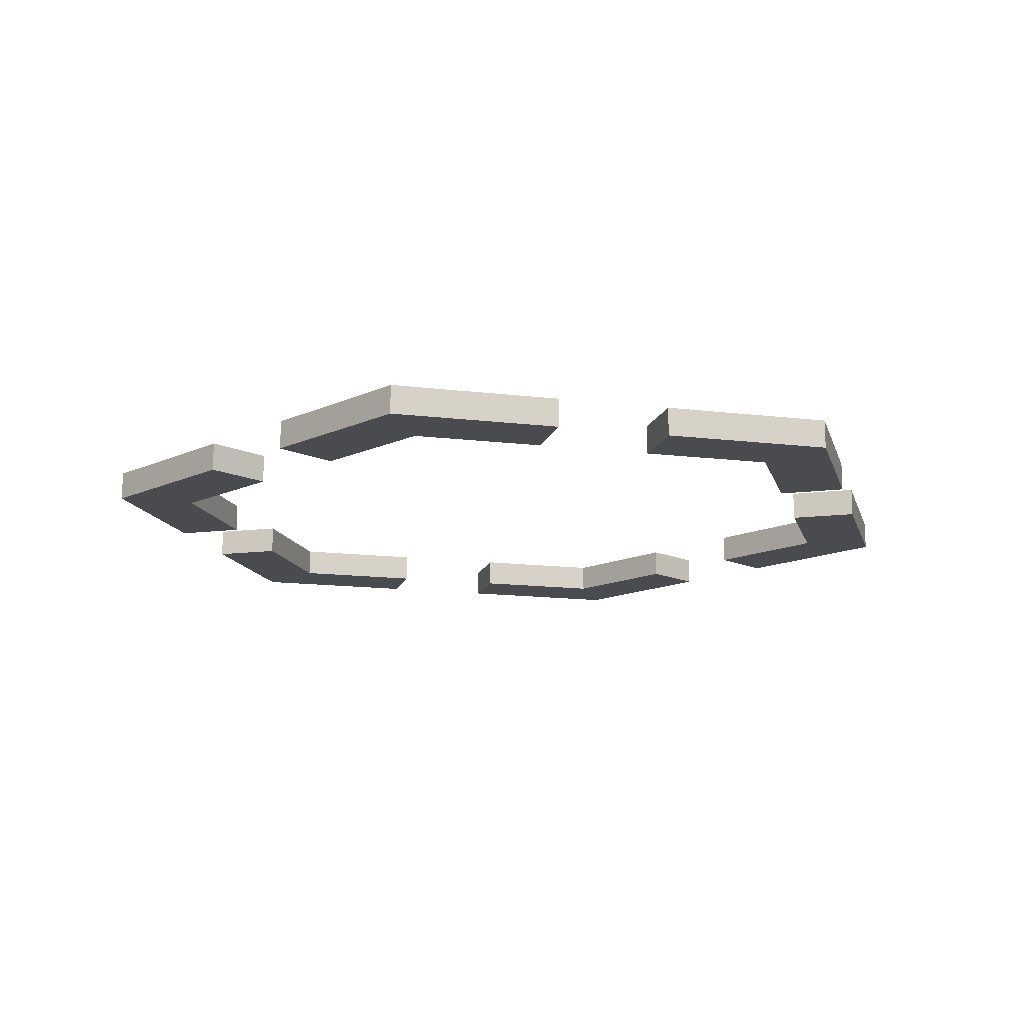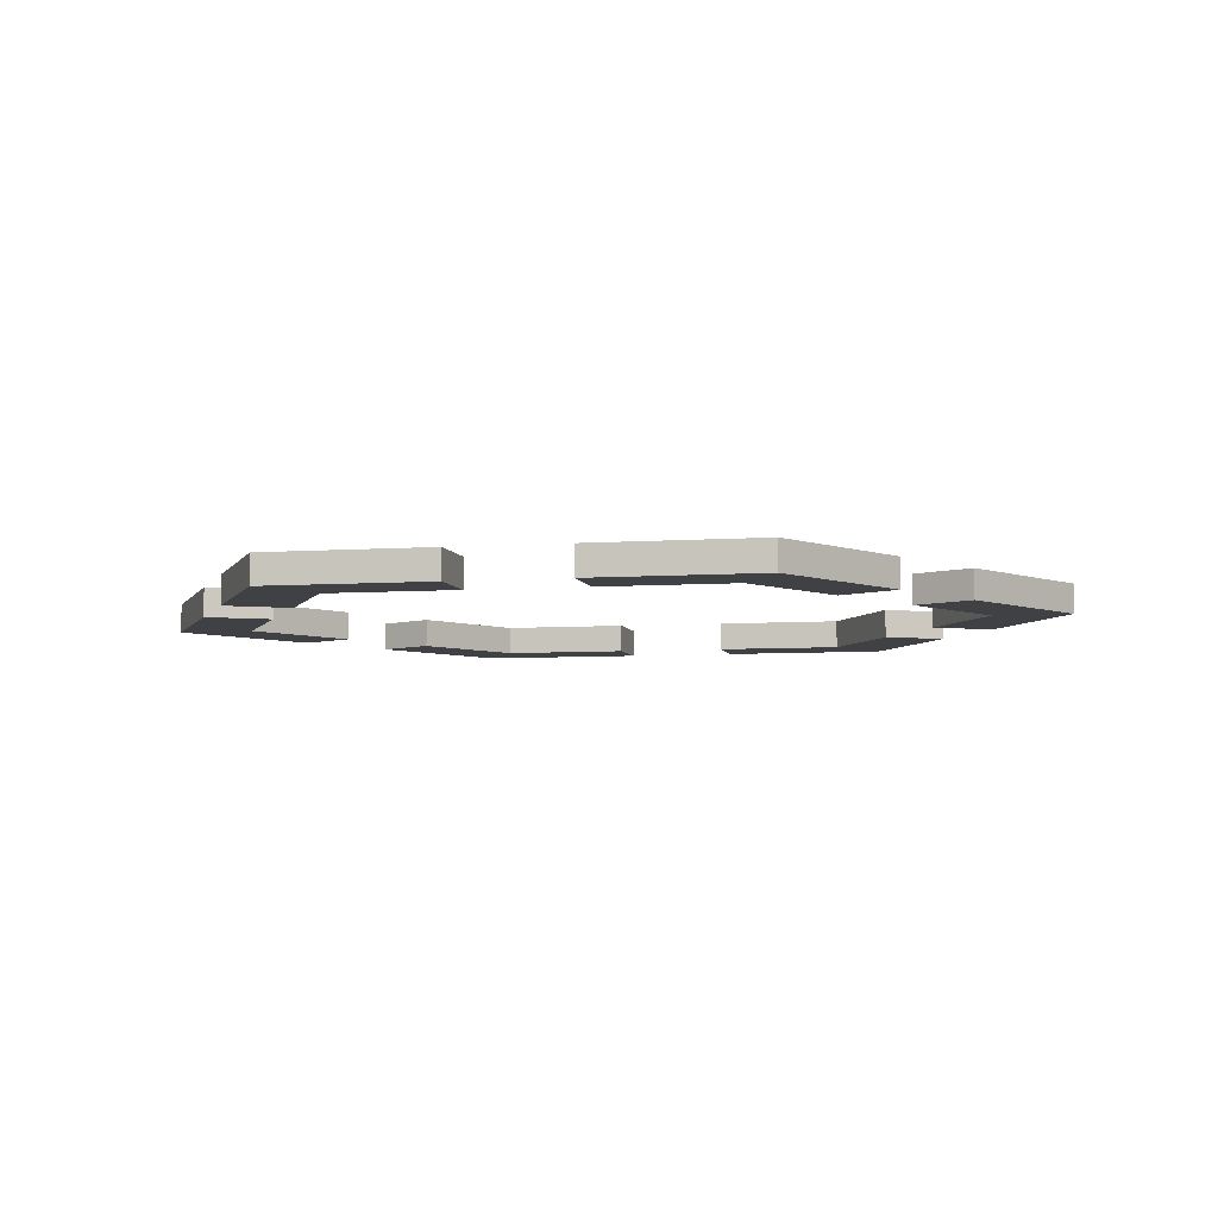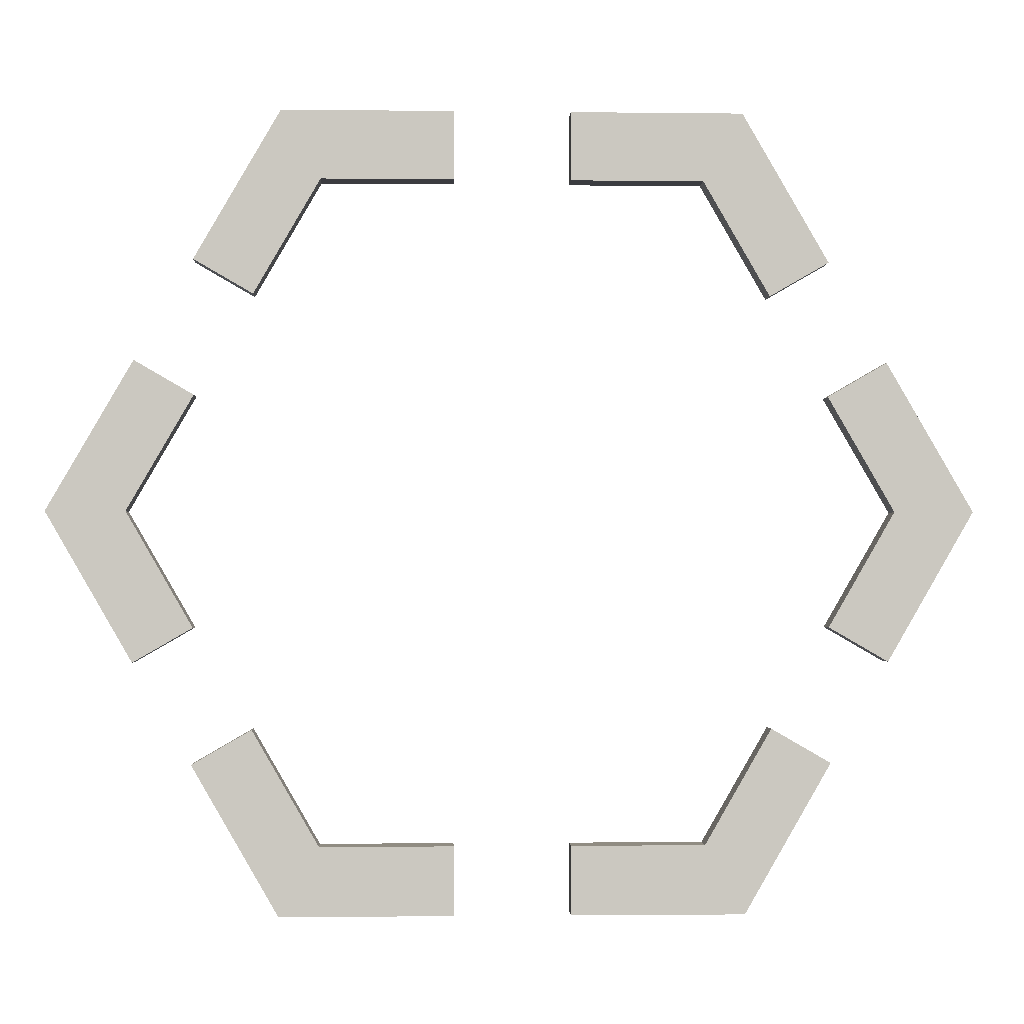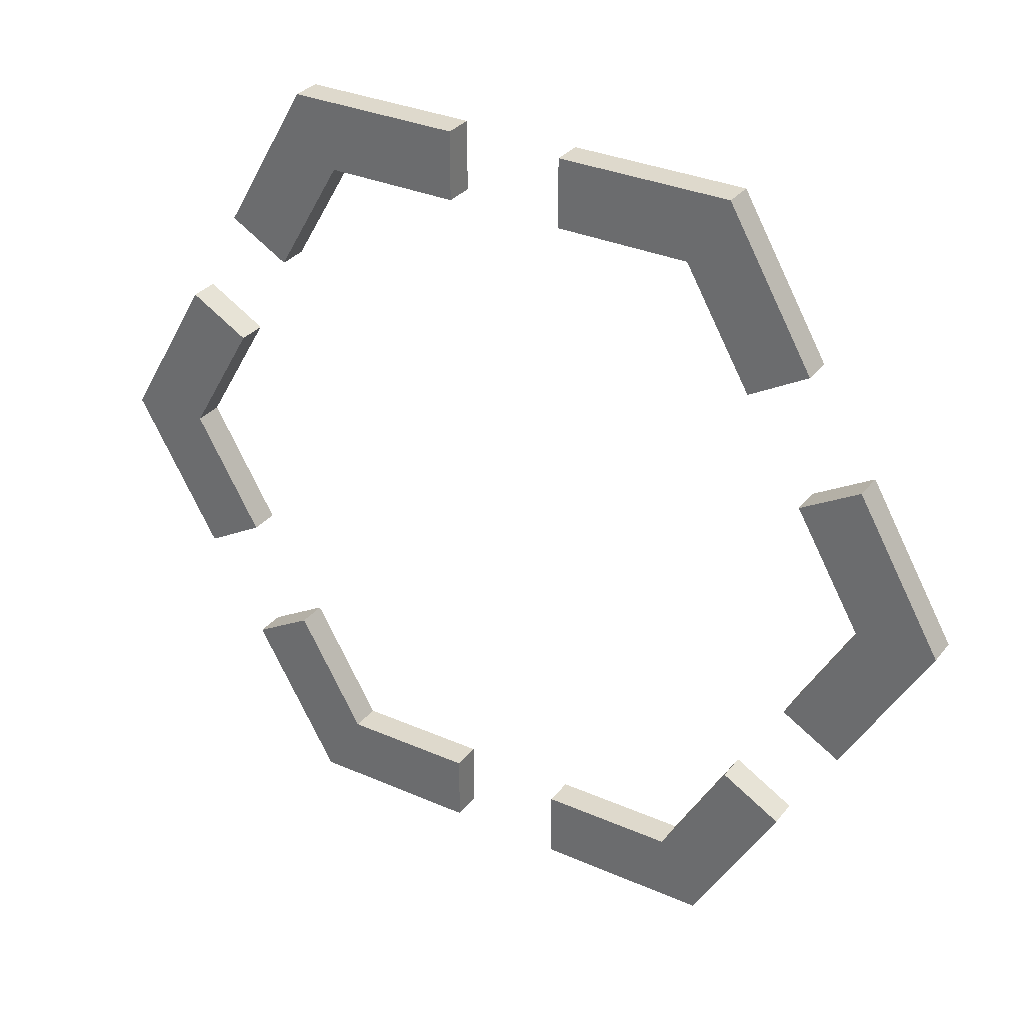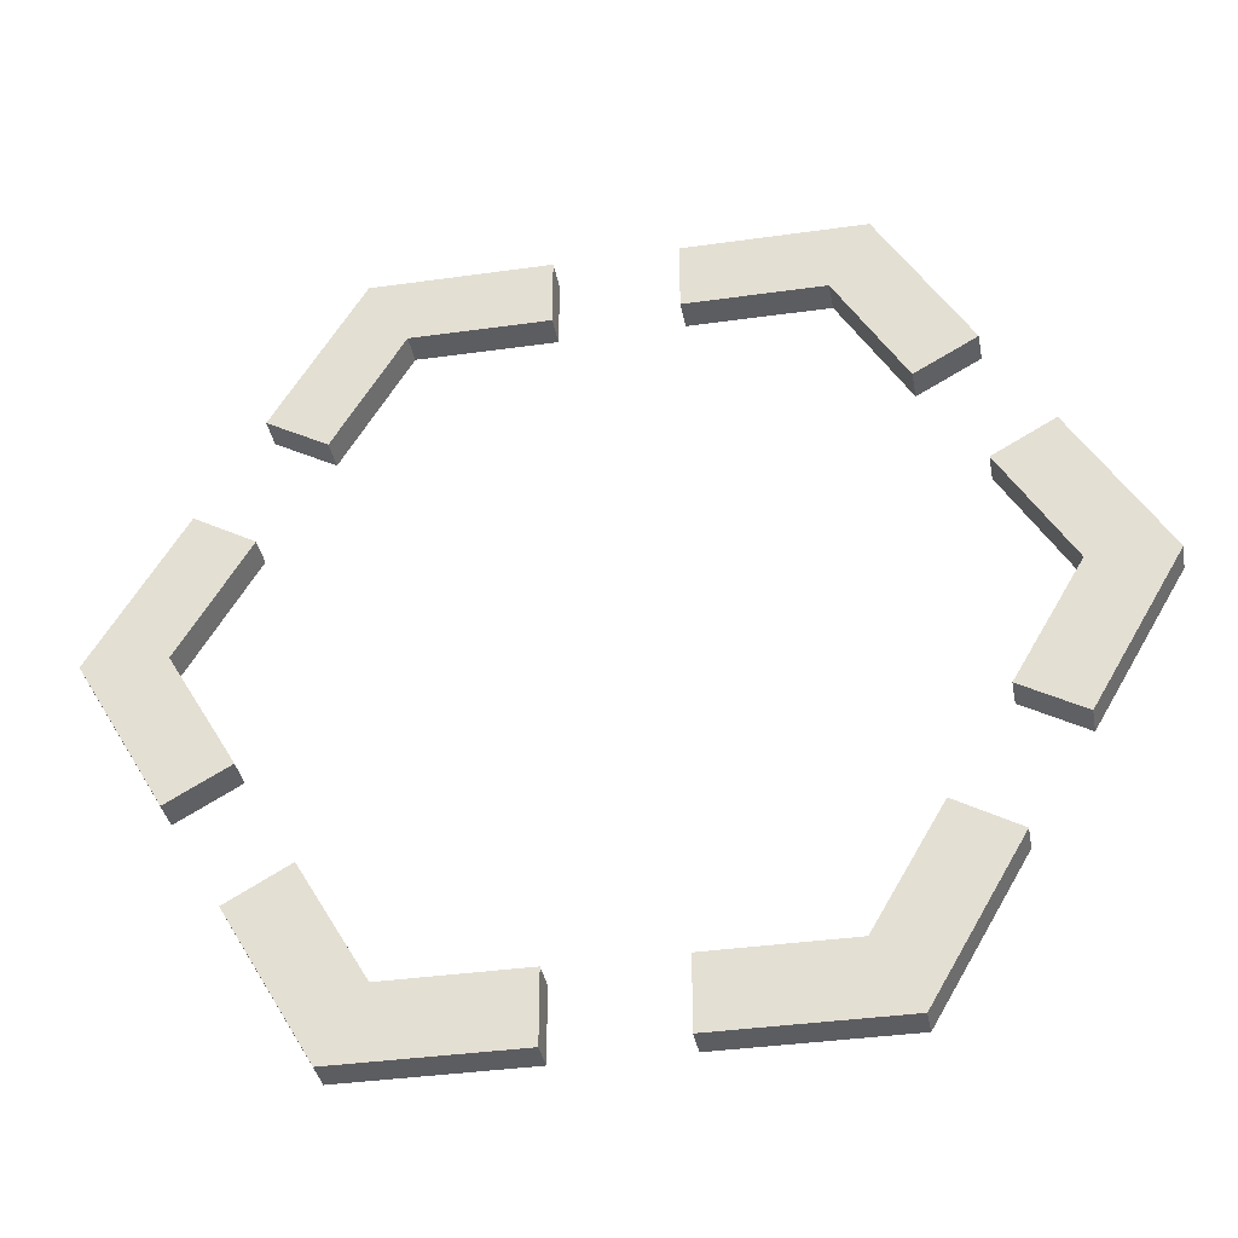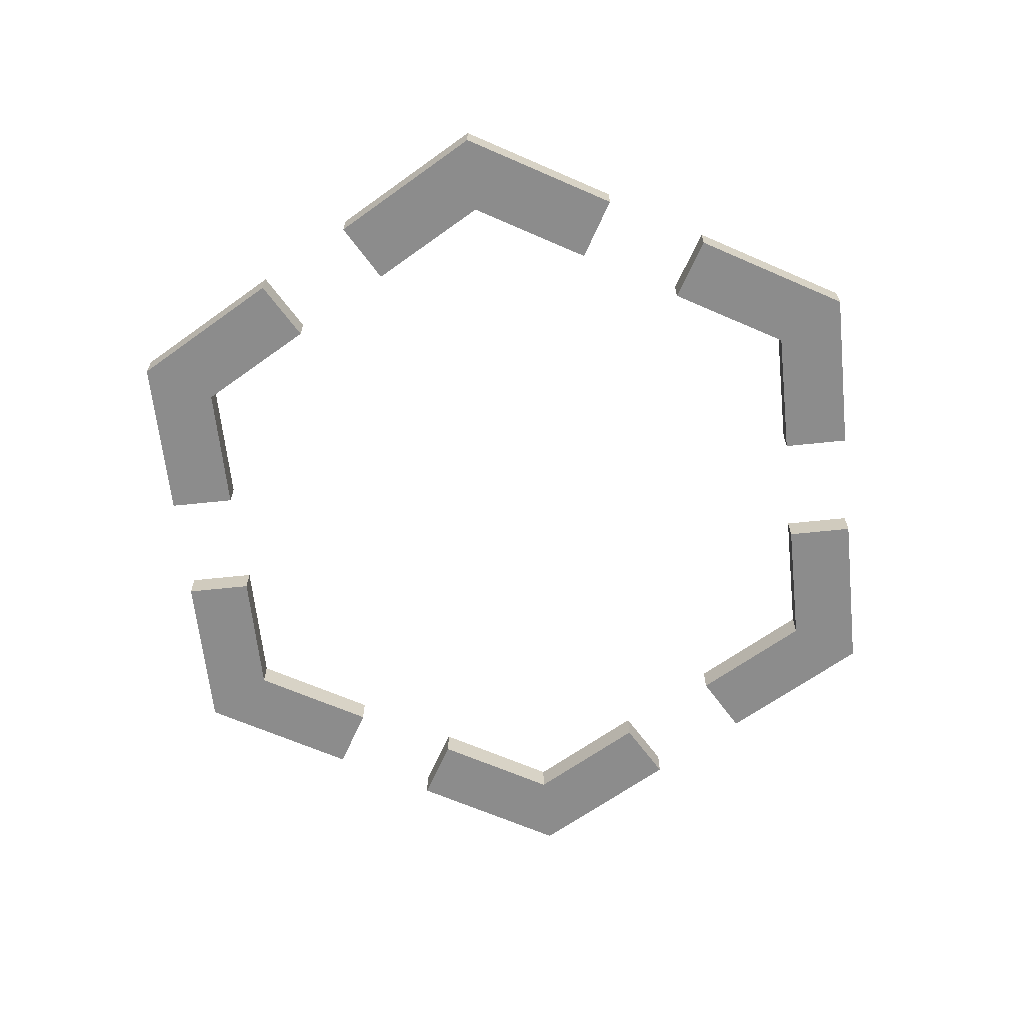
<metadata>
{"format":"obj","ext":"obj","renderer":"f3d","projection":"perspective","resolution":1024,"background":"white","views":[{"elev":-14.4,"azim":45.0,"up":"+Y"},{"elev":-5.8,"azim":-167.6,"up":"+Y"},{"elev":-1.8,"azim":177.5,"up":"+Z"},{"elev":31.9,"azim":-148.3,"up":"+Z"},{"elev":-36.8,"azim":-169.6,"up":"+Z"},{"elev":-64.4,"azim":96.1,"up":"+Y"}]}
</metadata>
<code>
g generatorRing1
v 0.7766 0.03625 0.2834
v 0.9402 0.03625 1.74e-05
v 1.135 0.03625 1.74e-05
v 0.9227 0.03625 0.3677
v 0.7766 0.03625 -0.2834
v 0.9227 0.03625 -0.3677
v -0.7766 0.03625 -0.2834
v -0.9402 0.03625 -1.729e-05
v -1.135 0.03625 -1.729e-05
v -0.9227 0.03625 -0.3677
v -0.7766 0.03625 0.2834
v -0.9227 0.03625 0.3677
v -0.1429 0.03625 -0.8143
v -0.4701 0.03625 -0.8143
v -0.5675 0.03625 -0.9829
v -0.1429 0.03625 -0.9829
v -0.6337 0.03625 -0.5309
v -0.7798 0.03625 -0.6152
v 0.1429 0.03625 0.8143
v 0.4701 0.03625 0.8143
v 0.5675 0.03625 0.9829
v 0.1429 0.03625 0.9829
v 0.6337 0.03625 0.5309
v 0.7798 0.03625 0.6152
v 0.6337 0.03625 -0.5309
v 0.4701 0.03625 -0.8143
v 0.5675 0.03625 -0.9829
v 0.7798 0.03625 -0.6152
v 0.1429 0.03625 -0.8143
v 0.1429 0.03625 -0.9829
v -0.6337 0.03625 0.5309
v -0.4701 0.03625 0.8143
v -0.5675 0.03625 0.9829
v -0.7798 0.03625 0.6152
v -0.1429 0.03625 0.8143
v -0.1429 0.03625 0.9829
v 0.9227 -0.03625 0.3677
v 1.135 -0.03625 1.74e-05
v 0.9402 -0.03625 1.74e-05
v 0.7766 -0.03625 0.2834
v 0.7766 -0.03625 -0.2834
v 0.9227 -0.03625 -0.3677
v -0.9227 -0.03625 -0.3677
v -1.135 -0.03625 -1.729e-05
v -0.9402 -0.03625 -1.729e-05
v -0.7766 -0.03625 -0.2834
v -0.7766 -0.03625 0.2834
v -0.9227 -0.03625 0.3677
v -0.1429 -0.03625 -0.9829
v -0.5675 -0.03625 -0.9829
v -0.4701 -0.03625 -0.8143
v -0.1429 -0.03625 -0.8143
v -0.6337 -0.03625 -0.5309
v -0.7798 -0.03625 -0.6152
v 0.1429 -0.03625 0.9829
v 0.5675 -0.03625 0.9829
v 0.4701 -0.03625 0.8143
v 0.1429 -0.03625 0.8143
v 0.6337 -0.03625 0.5309
v 0.7798 -0.03625 0.6152
v 0.7798 -0.03625 -0.6152
v 0.5675 -0.03625 -0.9829
v 0.4701 -0.03625 -0.8143
v 0.6337 -0.03625 -0.5309
v 0.1429 -0.03625 -0.8143
v 0.1429 -0.03625 -0.9829
v -0.7798 -0.03625 0.6152
v -0.5675 -0.03625 0.9829
v -0.4701 -0.03625 0.8143
v -0.6337 -0.03625 0.5309
v -0.1429 -0.03625 0.8143
v -0.1429 -0.03625 0.9829
v 0.9227 0.03625 0.3677
v 1.135 0.03625 1.74e-05
v 1.135 -0.03625 1.74e-05
v 0.9227 -0.03625 0.3677
v 0.9402 -0.03625 1.74e-05
v 0.9402 0.03625 1.74e-05
v 0.7766 0.03625 0.2834
v 0.7766 -0.03625 0.2834
v -0.9227 0.03625 -0.3677
v -1.135 0.03625 -1.729e-05
v -1.135 -0.03625 -1.729e-05
v -0.9227 -0.03625 -0.3677
v -0.9402 -0.03625 -1.729e-05
v -0.9402 0.03625 -1.729e-05
v -0.7766 0.03625 -0.2834
v -0.7766 -0.03625 -0.2834
v -0.1429 0.03625 -0.9829
v -0.5675 0.03625 -0.9829
v -0.5675 -0.03625 -0.9829
v -0.1429 -0.03625 -0.9829
v -0.4701 -0.03625 -0.8143
v -0.4701 0.03625 -0.8143
v -0.1429 0.03625 -0.8143
v -0.1429 -0.03625 -0.8143
v 0.1429 0.03625 0.9829
v 0.5675 0.03625 0.9829
v 0.5675 -0.03625 0.9829
v 0.1429 -0.03625 0.9829
v 0.4701 -0.03625 0.8143
v 0.4701 0.03625 0.8143
v 0.1429 0.03625 0.8143
v 0.1429 -0.03625 0.8143
v 0.7798 0.03625 -0.6152
v 0.5675 0.03625 -0.9829
v 0.5675 -0.03625 -0.9829
v 0.7798 -0.03625 -0.6152
v 0.4701 -0.03625 -0.8143
v 0.4701 0.03625 -0.8143
v 0.6337 0.03625 -0.5309
v 0.6337 -0.03625 -0.5309
v -0.7798 0.03625 0.6152
v -0.5675 0.03625 0.9829
v -0.5675 -0.03625 0.9829
v -0.7798 -0.03625 0.6152
v -0.4701 -0.03625 0.8143
v -0.4701 0.03625 0.8143
v -0.6337 0.03625 0.5309
v -0.6337 -0.03625 0.5309
v 0.6337 0.03625 0.5309
v 0.4701 0.03625 0.8143
v 0.4701 -0.03625 0.8143
v 0.6337 -0.03625 0.5309
v 0.5675 -0.03625 0.9829
v 0.5675 0.03625 0.9829
v 0.7798 0.03625 0.6152
v 0.7798 -0.03625 0.6152
v -0.6337 0.03625 -0.5309
v -0.4701 0.03625 -0.8143
v -0.4701 -0.03625 -0.8143
v -0.6337 -0.03625 -0.5309
v -0.5675 -0.03625 -0.9829
v -0.5675 0.03625 -0.9829
v -0.7798 0.03625 -0.6152
v -0.7798 -0.03625 -0.6152
v 0.1429 0.03625 -0.8143
v 0.4701 0.03625 -0.8143
v 0.4701 -0.03625 -0.8143
v 0.1429 -0.03625 -0.8143
v 0.5675 -0.03625 -0.9829
v 0.5675 0.03625 -0.9829
v 0.1429 0.03625 -0.9829
v 0.1429 -0.03625 -0.9829
v -0.1429 0.03625 0.8143
v -0.4701 0.03625 0.8143
v -0.4701 -0.03625 0.8143
v -0.1429 -0.03625 0.8143
v -0.5675 -0.03625 0.9829
v -0.5675 0.03625 0.9829
v -0.1429 0.03625 0.9829
v -0.1429 -0.03625 0.9829
v 0.7766 0.03625 -0.2834
v 0.9402 0.03625 1.74e-05
v 0.9402 -0.03625 1.74e-05
v 0.7766 -0.03625 -0.2834
v 1.135 -0.03625 1.74e-05
v 1.135 0.03625 1.74e-05
v 0.9227 0.03625 -0.3677
v 0.9227 -0.03625 -0.3677
v -0.7766 0.03625 0.2834
v -0.9402 0.03625 -1.729e-05
v -0.9402 -0.03625 -1.729e-05
v -0.7766 -0.03625 0.2834
v -1.135 -0.03625 -1.729e-05
v -1.135 0.03625 -1.729e-05
v -0.9227 0.03625 0.3677
v -0.9227 -0.03625 0.3677
v 0.7798 0.03625 0.6152
v 0.6337 0.03625 0.5309
v 0.6337 -0.03625 0.5309
v 0.7798 -0.03625 0.6152
v 0.7766 -0.03625 0.2834
v 0.7766 0.03625 0.2834
v 0.9227 0.03625 0.3677
v 0.9227 -0.03625 0.3677
v -0.7798 0.03625 -0.6152
v -0.6337 0.03625 -0.5309
v -0.6337 -0.03625 -0.5309
v -0.7798 -0.03625 -0.6152
v -0.7766 -0.03625 -0.2834
v -0.7766 0.03625 -0.2834
v -0.9227 0.03625 -0.3677
v -0.9227 -0.03625 -0.3677
v 0.1429 0.03625 -0.9829
v 0.1429 0.03625 -0.8143
v 0.1429 -0.03625 -0.8143
v 0.1429 -0.03625 -0.9829
v -0.1429 -0.03625 -0.8143
v -0.1429 0.03625 -0.8143
v -0.1429 0.03625 -0.9829
v -0.1429 -0.03625 -0.9829
v -0.1429 0.03625 0.9829
v -0.1429 0.03625 0.8143
v -0.1429 -0.03625 0.8143
v -0.1429 -0.03625 0.9829
v 0.1429 -0.03625 0.8143
v 0.1429 0.03625 0.8143
v 0.1429 0.03625 0.9829
v 0.1429 -0.03625 0.9829
v 0.9227 0.03625 -0.3677
v 0.7766 0.03625 -0.2834
v 0.7766 -0.03625 -0.2834
v 0.9227 -0.03625 -0.3677
v 0.6337 -0.03625 -0.5309
v 0.6337 0.03625 -0.5309
v 0.7798 0.03625 -0.6152
v 0.7798 -0.03625 -0.6152
v -0.9227 0.03625 0.3677
v -0.7766 0.03625 0.2834
v -0.7766 -0.03625 0.2834
v -0.9227 -0.03625 0.3677
v -0.6337 -0.03625 0.5309
v -0.6337 0.03625 0.5309
v -0.7798 0.03625 0.6152
v -0.7798 -0.03625 0.6152
g generatorRing1_0
f 3 2 1
f 4 3 1
f 5 2 3
f 6 5 3
f 9 8 7
f 10 9 7
f 11 8 9
f 12 11 9
f 15 14 13
f 16 15 13
f 17 14 15
f 18 17 15
f 21 20 19
f 22 21 19
f 23 20 21
f 24 23 21
f 27 26 25
f 28 27 25
f 29 26 27
f 30 29 27
f 33 32 31
f 34 33 31
f 35 32 33
f 36 35 33
f 39 38 37
f 40 39 37
f 39 41 38
f 41 42 38
f 45 44 43
f 46 45 43
f 45 47 44
f 47 48 44
f 51 50 49
f 52 51 49
f 51 53 50
f 53 54 50
f 57 56 55
f 58 57 55
f 57 59 56
f 59 60 56
f 63 62 61
f 64 63 61
f 63 65 62
f 65 66 62
f 69 68 67
f 70 69 67
f 69 71 68
f 71 72 68
f 75 74 73
f 76 75 73
f 79 78 77
f 80 79 77
f 83 82 81
f 84 83 81
f 87 86 85
f 88 87 85
f 91 90 89
f 92 91 89
f 95 94 93
f 96 95 93
f 99 98 97
f 100 99 97
f 103 102 101
f 104 103 101
f 107 106 105
f 108 107 105
f 111 110 109
f 112 111 109
f 115 114 113
f 116 115 113
f 119 118 117
f 120 119 117
f 123 122 121
f 124 123 121
f 127 126 125
f 128 127 125
f 131 130 129
f 132 131 129
f 135 134 133
f 136 135 133
f 139 138 137
f 140 139 137
f 143 142 141
f 144 143 141
f 147 146 145
f 148 147 145
f 151 150 149
f 152 151 149
f 155 154 153
f 156 155 153
f 159 158 157
f 160 159 157
f 163 162 161
f 164 163 161
f 167 166 165
f 168 167 165
f 171 170 169
f 172 171 169
f 175 174 173
f 176 175 173
f 179 178 177
f 180 179 177
f 183 182 181
f 184 183 181
f 187 186 185
f 188 187 185
f 191 190 189
f 192 191 189
f 195 194 193
f 196 195 193
f 199 198 197
f 200 199 197
f 203 202 201
f 204 203 201
f 207 206 205
f 208 207 205
f 211 210 209
f 212 211 209
f 215 214 213
f 216 215 213

</code>
